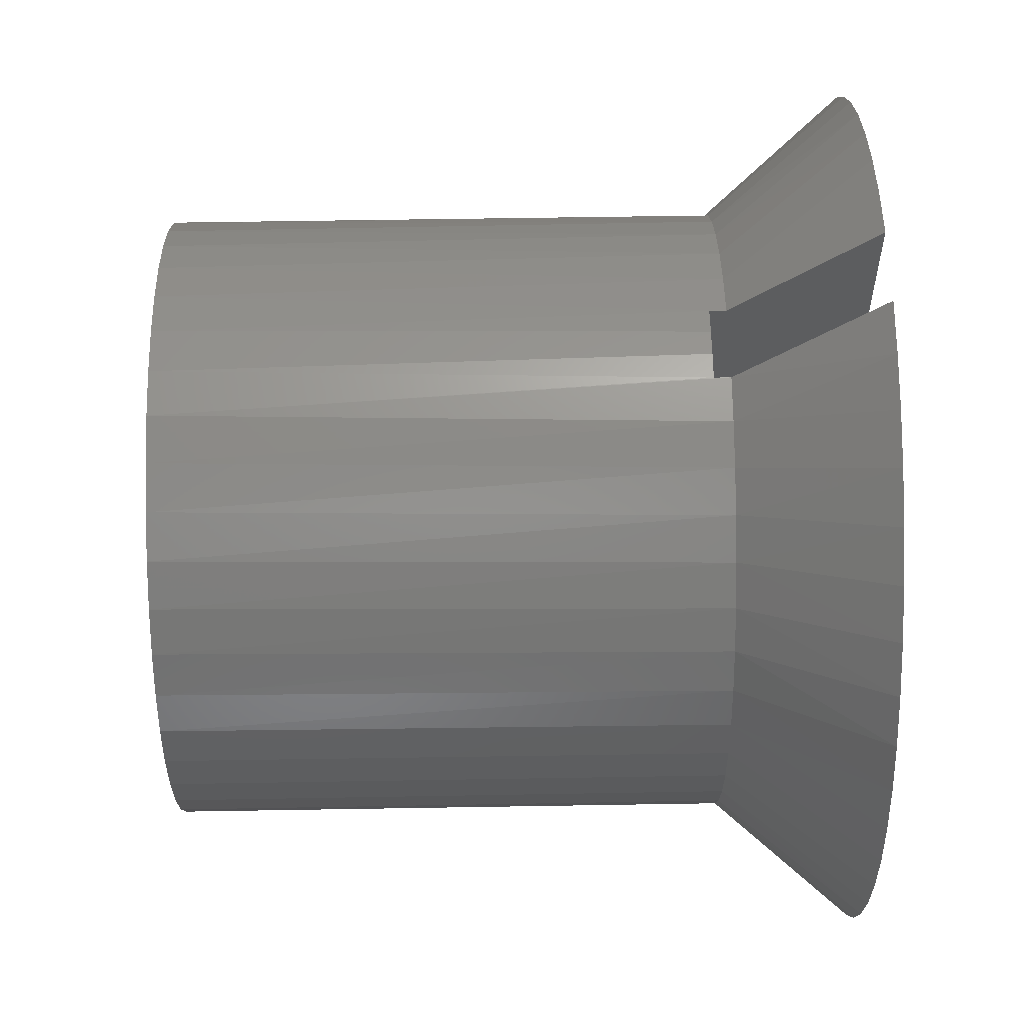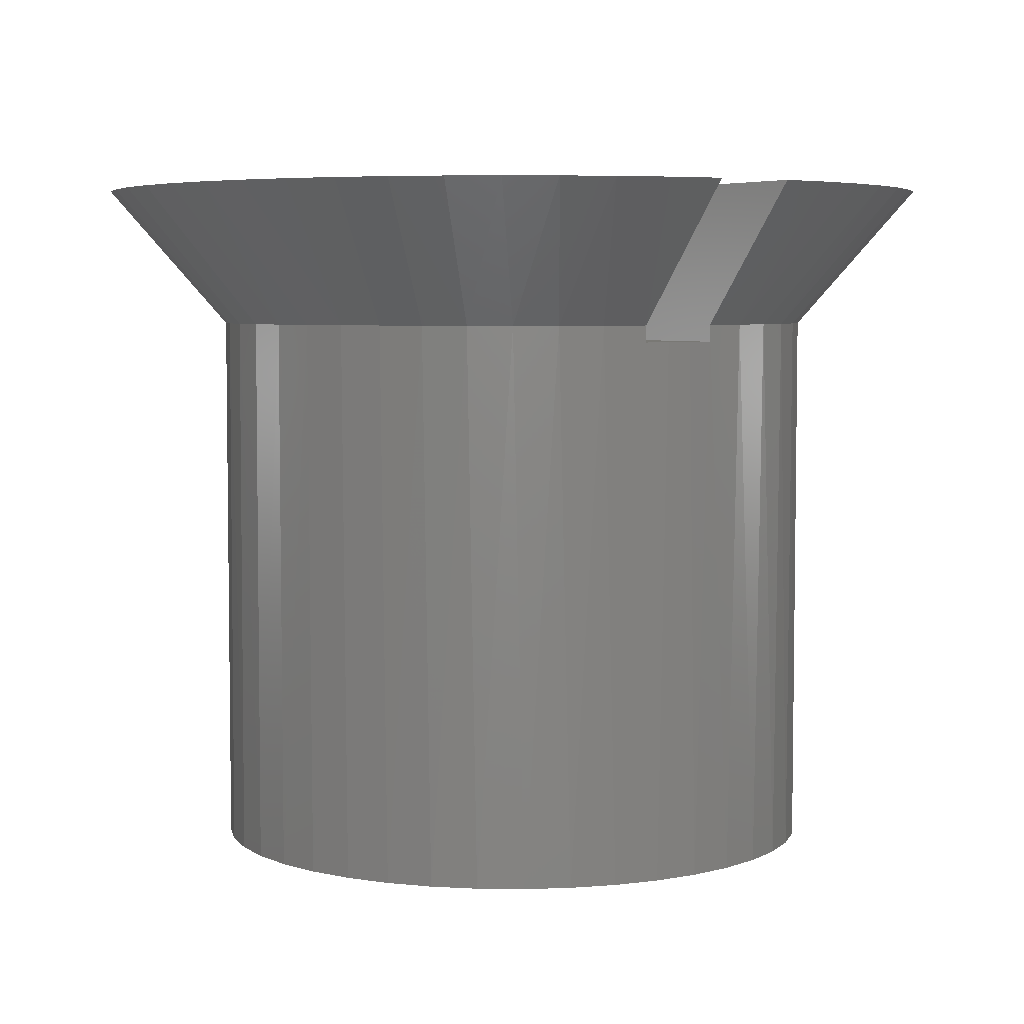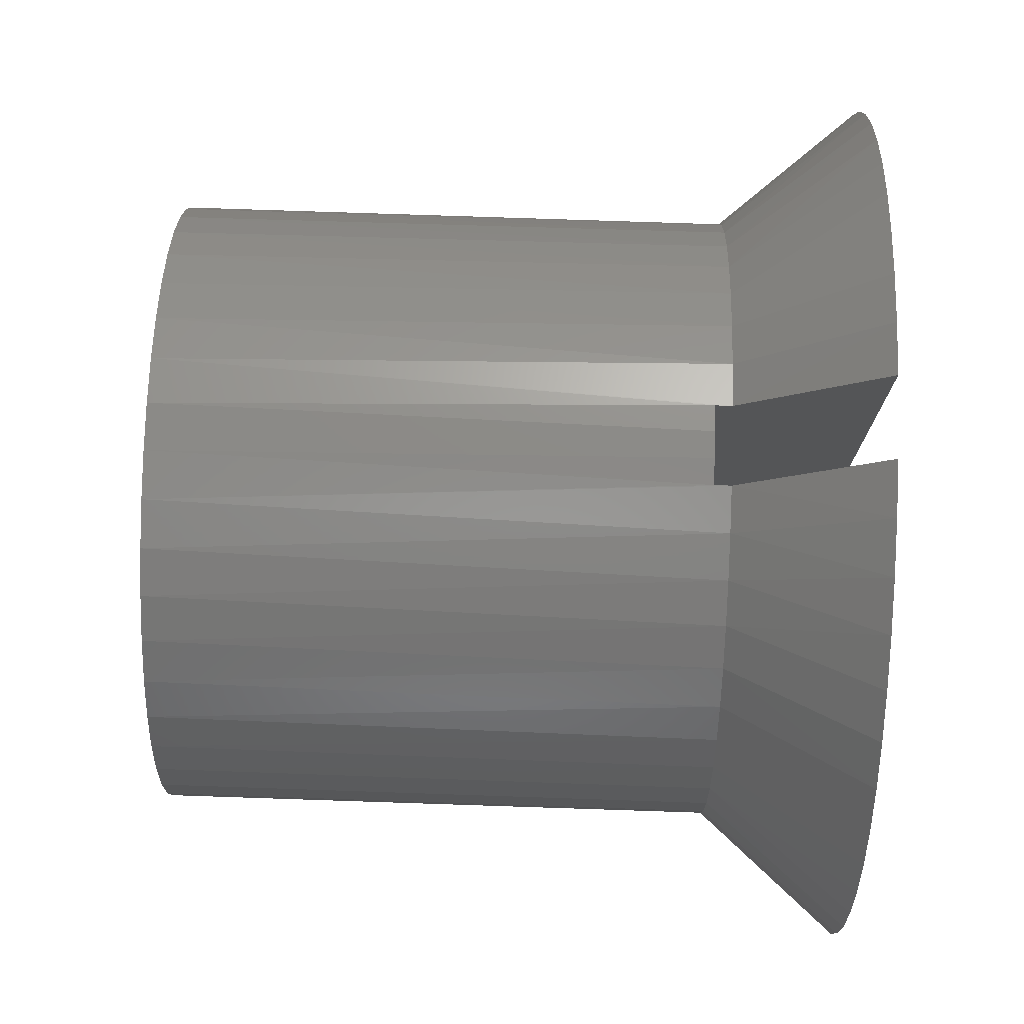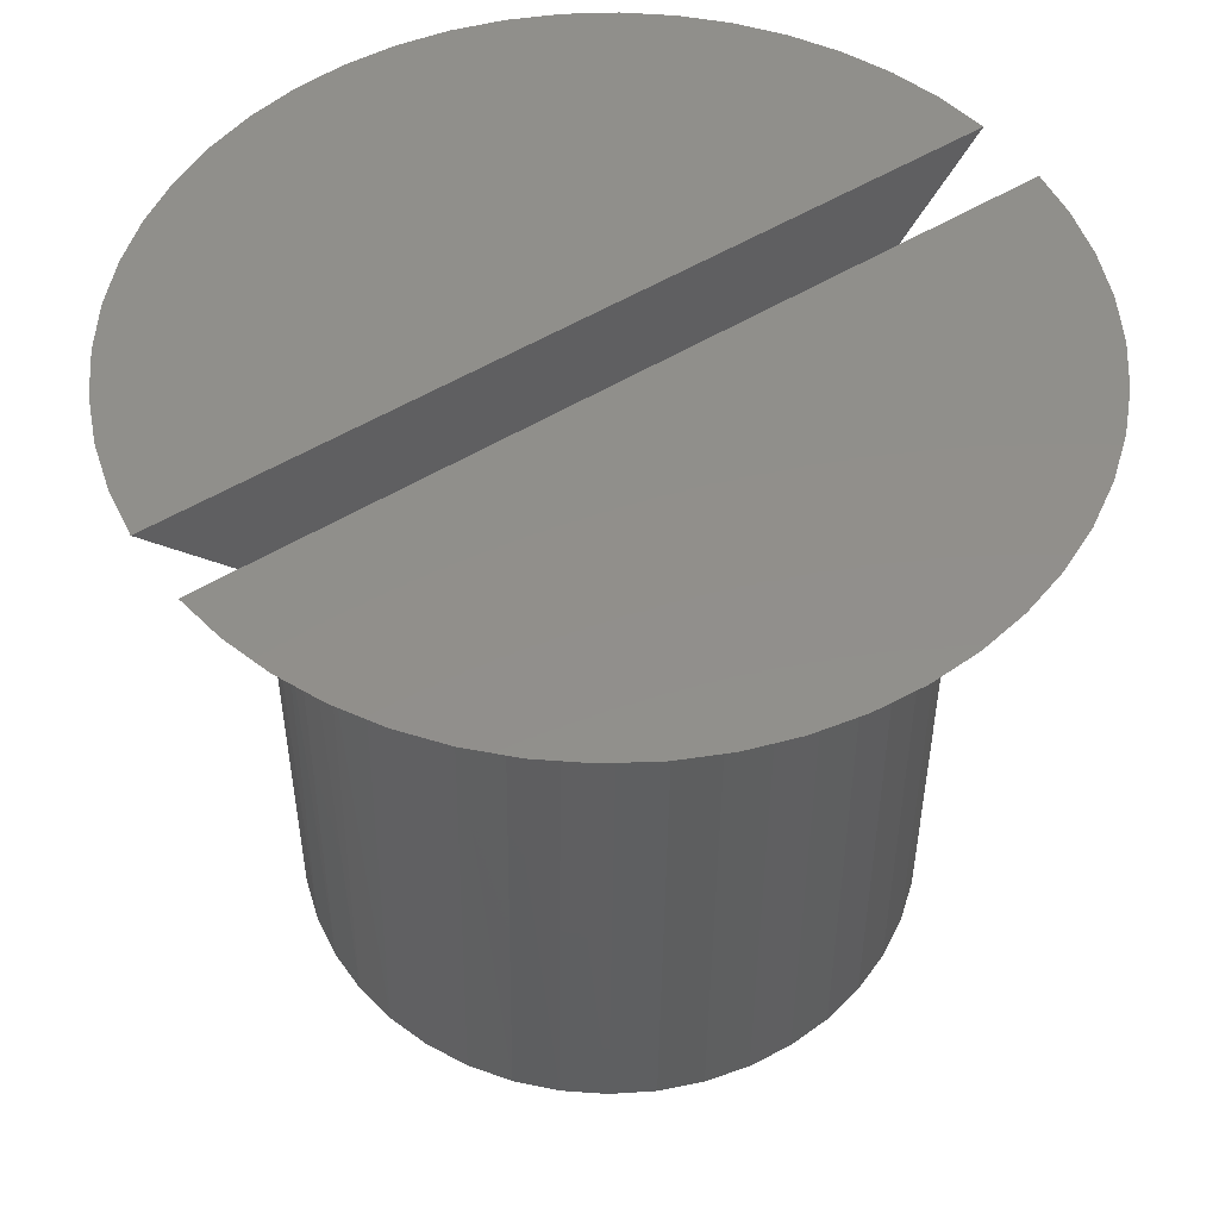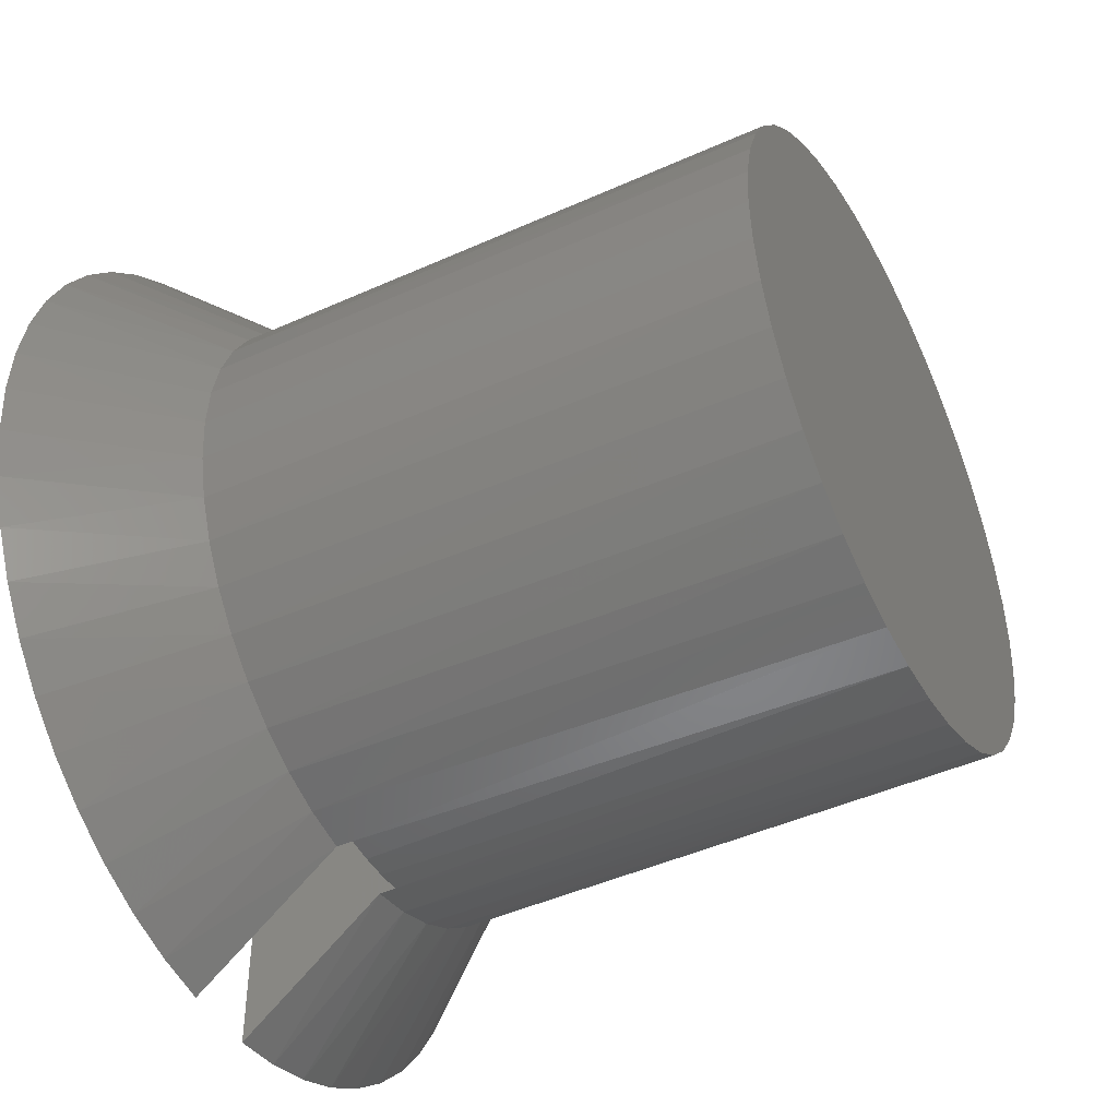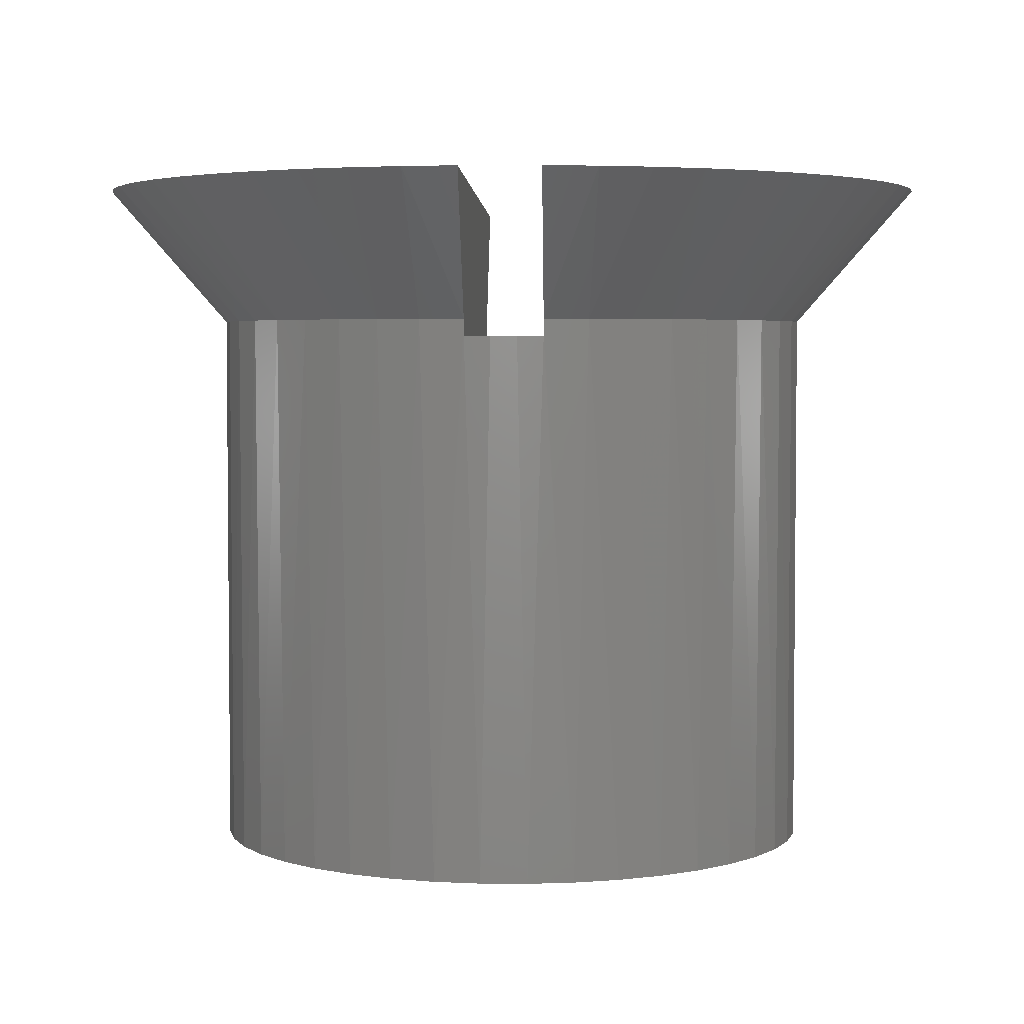
<metadata>
{"format":"stl","ext":"stl","renderer":"f3d","projection":"perspective","resolution":1024,"background":"white","views":[{"elev":59.1,"azim":89.0,"up":"+Z"},{"elev":5.0,"azim":147.8,"up":"+Y"},{"elev":77.0,"azim":91.9,"up":"+Z"},{"elev":50.7,"azim":55.9,"up":"+Y"},{"elev":-45.0,"azim":-62.4,"up":"+Z"},{"elev":3.7,"azim":1.5,"up":"+Y"}]}
</metadata>
<code>
# stl→obj: 154 verts, 304 faces
v 0.007 0.097 -0.05556
v 0.007 0.097 0.05556
v 0.007 0.1 -0.05556
v 0.007 0.1 0.05556
v 0.007 0.1055 -0.06038
v 0.007 0.1055 0.06038
v 0.007 0.1115 -0.0656
v 0.007 0.1115 0.0656
v 0.007 0.1179 -0.07125
v 0.007 0.1179 0.07125
v 0.007 0.125 -0.07742
v 0.007 0.125 0.07742
v -0.007 0.097 0.05556
v -0.007 0.097 -0.05556
v -0.007 0.1 0.05556
v -0.007 0.1 -0.05556
v -0.007 0.1055 0.06038
v -0.007 0.1055 -0.06038
v -0.007 0.1115 0.0656
v -0.007 0.1115 -0.0656
v -0.007 0.1179 0.07125
v -0.007 0.1179 -0.07125
v -0.007 0.125 0.07742
v -0.007 0.125 -0.07742
v 0.002339 0.097 0.05595
v 0.002339 0.097 -0.05595
v -0.002339 0.097 0.05595
v -0.002339 0.097 -0.05595
v 0.05538 0 -0.008346
v 0.05542 0.1 -0.008066
v 0.056 0 0
v 0.056 0.1 0
v 0.05542 0.1 0.008066
v 0.05368 0.1 -0.01597
v 0.05351 0 -0.01651
v 0.05082 0.1 -0.02353
v 0.05045 0 -0.0243
v 0.0469 0.1 -0.0306
v 0.04627 0 -0.03155
v 0.042 0.1 -0.03704
v 0.04105 0 -0.03809
v 0.03623 0.1 -0.0427
v 0.03492 0 -0.04378
v 0.0297 0.1 -0.04748
v 0.028 0 -0.0485
v 0.02255 0.1 -0.05126
v 0.02046 0 -0.05213
v 0.01493 0.1 -0.05397
v 0.01246 0 -0.0546
v 0.004185 0 -0.05584
v -0.004185 0 -0.05584
v -0.01246 0 -0.0546
v -0.01493 0.1 -0.05397
v -0.02046 0 -0.05213
v -0.02255 0.1 -0.05126
v -0.028 0 -0.0485
v -0.0297 0.1 -0.04748
v -0.03492 0 -0.04378
v -0.03623 0.1 -0.0427
v -0.04105 0 -0.03809
v -0.042 0.1 -0.03704
v -0.04627 0 -0.03155
v -0.0469 0.1 -0.0306
v -0.05045 0 -0.0243
v -0.05082 0.1 -0.02353
v -0.05351 0 -0.01651
v -0.05368 0.1 -0.01597
v -0.05538 0 -0.008346
v -0.05542 0.1 -0.008066
v -0.056 0 0
v -0.056 0.1 0
v -0.05542 0.1 0.008066
v -0.05538 0 0.008346
v -0.05368 0.1 0.01597
v -0.05351 0 0.01651
v -0.05082 0.1 0.02353
v -0.05045 0 0.0243
v -0.0469 0.1 0.0306
v -0.04627 0 0.03155
v -0.042 0.1 0.03704
v -0.04105 0 0.03809
v -0.03623 0.1 0.0427
v -0.03492 0 0.04378
v -0.0297 0.1 0.04748
v -0.028 0 0.0485
v -0.02255 0.1 0.05126
v -0.02046 0 0.05213
v -0.01493 0.1 0.05397
v -0.01246 0 0.0546
v -0.004185 0 0.05584
v 0.004185 0 0.05584
v 0.01246 0 0.0546
v 0.01493 0.1 0.05397
v 0.02046 0 0.05213
v 0.02255 0.1 0.05126
v 0.028 0 0.0485
v 0.0297 0.1 0.04748
v 0.03492 0 0.04378
v 0.03623 0.1 0.0427
v 0.04105 0 0.03809
v 0.042 0.1 0.03704
v 0.04627 0 0.03155
v 0.0469 0.1 0.0306
v 0.05045 0 0.0243
v 0.05082 0.1 0.02353
v 0.05351 0 0.01651
v 0.05368 0.1 0.01597
v 0.05538 0 0.008346
v -0.01648 0.125 -0.07597
v -0.0257 0.125 -0.07336
v -0.03453 0.125 -0.06964
v -0.04284 0.125 -0.06486
v -0.0505 0.125 -0.0591
v -0.05739 0.125 -0.05243
v -0.0634 0.125 -0.04497
v -0.06846 0.125 -0.03682
v -0.07247 0.125 -0.02812
v -0.07538 0.125 -0.01899
v -0.07714 0.125 -0.009567
v -0.07773 0.125 0
v -0.07714 0.125 0.009567
v -0.07538 0.125 0.01899
v -0.07247 0.125 0.02812
v -0.06846 0.125 0.03682
v -0.0634 0.125 0.04497
v -0.05739 0.125 0.05243
v -0.0505 0.125 0.0591
v -0.04284 0.125 0.06486
v -0.03453 0.125 0.06964
v -0.0257 0.125 0.07336
v -0.01648 0.125 0.07597
v 0.01648 0.125 -0.07597
v 0.01648 0.125 0.07597
v 0.0257 0.125 -0.07336
v 0.0257 0.125 0.07336
v 0.03453 0.125 -0.06964
v 0.03453 0.125 0.06964
v 0.04284 0.125 -0.06486
v 0.04284 0.125 0.06486
v 0.0505 0.125 -0.0591
v 0.0505 0.125 0.0591
v 0.05739 0.125 -0.05243
v 0.05739 0.125 0.05243
v 0.0634 0.125 -0.04497
v 0.0634 0.125 0.04497
v 0.06846 0.125 -0.03682
v 0.06846 0.125 0.03682
v 0.07247 0.125 -0.02812
v 0.07247 0.125 0.02812
v 0.07538 0.125 -0.01899
v 0.07538 0.125 0.01899
v 0.07714 0.125 -0.009567
v 0.07714 0.125 0.009567
v 0.07773 0.125 -0
f 1 2 3
f 3 2 4
f 3 4 5
f 5 4 6
f 5 6 7
f 7 6 8
f 7 8 9
f 9 8 10
f 9 10 11
f 11 10 12
f 13 14 15
f 15 14 16
f 15 16 17
f 17 16 18
f 17 18 19
f 19 18 20
f 19 20 21
f 21 20 22
f 21 22 23
f 23 22 24
f 2 1 25
f 25 1 26
f 25 26 27
f 27 26 28
f 27 28 13
f 13 28 14
f 29 30 31
f 31 30 32
f 31 32 33
f 30 29 34
f 34 29 35
f 34 35 36
f 36 35 37
f 36 37 38
f 38 37 39
f 38 39 40
f 40 39 41
f 40 41 42
f 42 41 43
f 42 43 44
f 44 43 45
f 44 45 46
f 46 45 47
f 46 47 48
f 48 47 49
f 48 49 3
f 3 49 1
f 1 49 50
f 1 50 26
f 26 50 51
f 26 51 28
f 28 51 14
f 14 51 52
f 14 52 16
f 16 52 53
f 53 52 54
f 53 54 55
f 55 54 56
f 55 56 57
f 57 56 58
f 57 58 59
f 59 58 60
f 59 60 61
f 61 60 62
f 61 62 63
f 63 62 64
f 63 64 65
f 65 64 66
f 65 66 67
f 67 66 68
f 67 68 69
f 69 68 70
f 69 70 71
f 71 70 72
f 72 70 73
f 72 73 74
f 74 73 75
f 74 75 76
f 76 75 77
f 76 77 78
f 78 77 79
f 78 79 80
f 80 79 81
f 80 81 82
f 82 81 83
f 82 83 84
f 84 83 85
f 84 85 86
f 86 85 87
f 86 87 88
f 88 87 89
f 88 89 15
f 15 89 13
f 13 89 90
f 13 90 27
f 27 90 91
f 27 91 25
f 25 91 2
f 2 91 92
f 2 92 4
f 4 92 93
f 93 92 94
f 93 94 95
f 95 94 96
f 95 96 97
f 97 96 98
f 97 98 99
f 99 98 100
f 99 100 101
f 101 100 102
f 101 102 103
f 103 102 104
f 103 104 105
f 105 104 106
f 105 106 107
f 107 106 108
f 107 108 33
f 33 108 31
f 22 20 24
f 24 20 18
f 24 18 16
f 24 16 109
f 109 16 53
f 109 53 110
f 110 53 55
f 110 55 111
f 111 55 57
f 111 57 112
f 112 57 59
f 112 59 113
f 113 59 114
f 114 59 61
f 114 61 115
f 115 61 63
f 115 63 116
f 116 63 65
f 116 65 117
f 117 65 67
f 117 67 118
f 118 67 69
f 118 69 119
f 119 69 71
f 119 71 120
f 120 71 121
f 121 71 72
f 121 72 122
f 122 72 74
f 122 74 123
f 123 74 76
f 123 76 124
f 124 76 78
f 124 78 125
f 125 78 80
f 125 80 126
f 126 80 82
f 126 82 127
f 127 82 128
f 128 82 84
f 128 84 129
f 129 84 86
f 129 86 130
f 130 86 88
f 130 88 131
f 131 88 15
f 131 15 23
f 23 15 17
f 23 17 19
f 19 21 23
f 23 24 131
f 131 24 109
f 131 109 130
f 130 109 110
f 130 110 129
f 129 110 111
f 129 111 128
f 128 111 112
f 128 112 127
f 127 112 113
f 127 113 126
f 126 113 114
f 126 114 125
f 125 114 115
f 125 115 124
f 124 115 116
f 124 116 123
f 123 116 117
f 123 117 122
f 122 117 118
f 122 118 121
f 121 118 119
f 121 119 120
f 31 108 29
f 29 108 35
f 35 108 106
f 35 106 37
f 37 106 104
f 37 104 39
f 39 104 102
f 39 102 41
f 41 102 100
f 41 100 43
f 43 100 98
f 43 98 45
f 45 98 96
f 45 96 47
f 47 96 94
f 47 94 49
f 49 94 92
f 49 92 50
f 50 92 91
f 50 91 51
f 51 91 90
f 51 90 52
f 52 90 89
f 52 89 54
f 54 89 87
f 54 87 56
f 56 87 85
f 56 85 58
f 58 85 83
f 58 83 60
f 60 83 81
f 60 81 62
f 62 81 79
f 62 79 64
f 64 79 77
f 64 77 66
f 66 77 75
f 66 75 68
f 68 75 73
f 68 73 70
f 11 12 132
f 132 12 133
f 132 133 134
f 134 133 135
f 134 135 136
f 136 135 137
f 136 137 138
f 138 137 139
f 138 139 140
f 140 139 141
f 140 141 142
f 142 141 143
f 142 143 144
f 144 143 145
f 144 145 146
f 146 145 147
f 146 147 148
f 148 147 149
f 148 149 150
f 150 149 151
f 150 151 152
f 152 151 153
f 152 153 154
f 10 8 12
f 12 8 6
f 12 6 4
f 12 4 133
f 133 4 93
f 133 93 135
f 135 93 95
f 135 95 137
f 137 95 97
f 137 97 139
f 139 97 99
f 139 99 141
f 141 99 143
f 143 99 101
f 143 101 145
f 145 101 103
f 145 103 147
f 147 103 105
f 147 105 149
f 149 105 107
f 149 107 151
f 151 107 33
f 151 33 153
f 153 33 32
f 153 32 154
f 154 32 152
f 152 32 30
f 152 30 150
f 150 30 34
f 150 34 148
f 148 34 36
f 148 36 146
f 146 36 38
f 146 38 144
f 144 38 40
f 144 40 142
f 142 40 42
f 142 42 140
f 140 42 138
f 138 42 44
f 138 44 136
f 136 44 46
f 136 46 134
f 134 46 48
f 134 48 132
f 132 48 3
f 132 3 11
f 11 3 5
f 11 5 7
f 7 9 11

</code>
